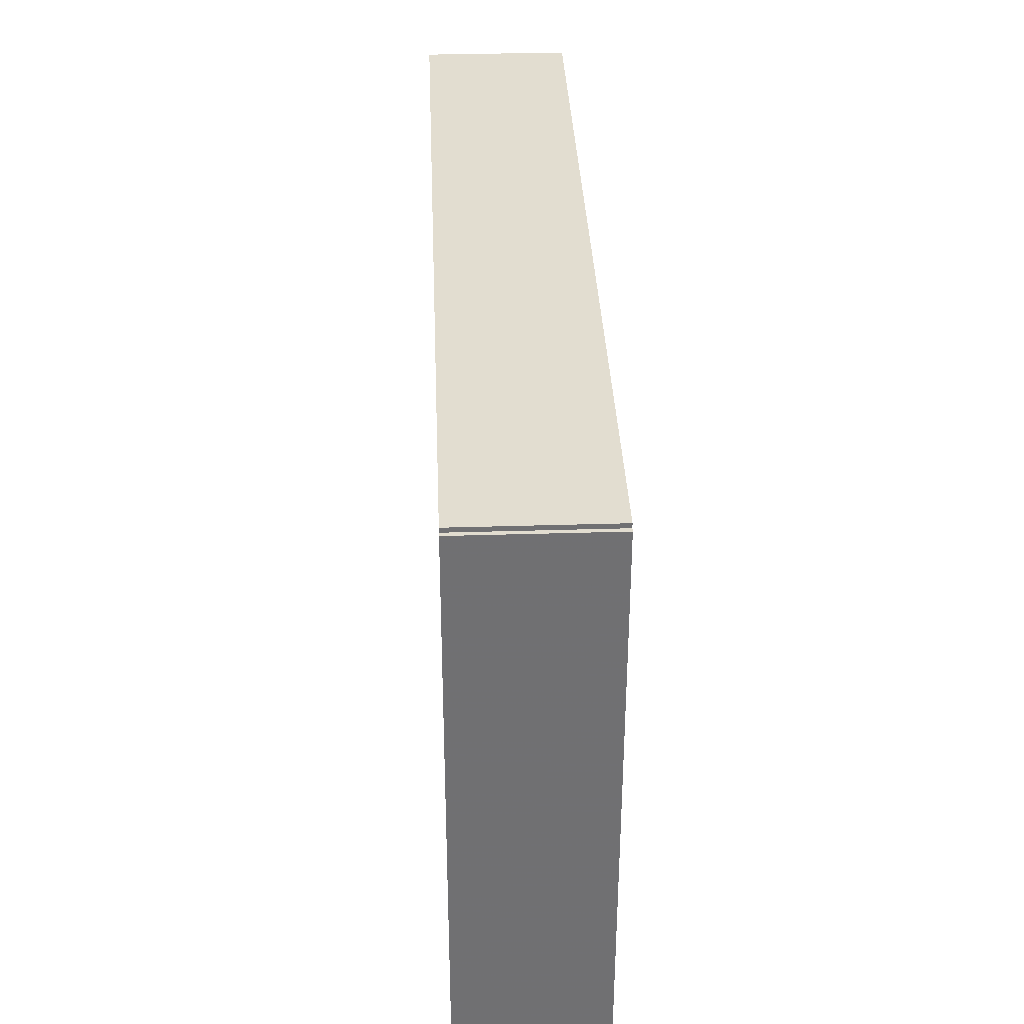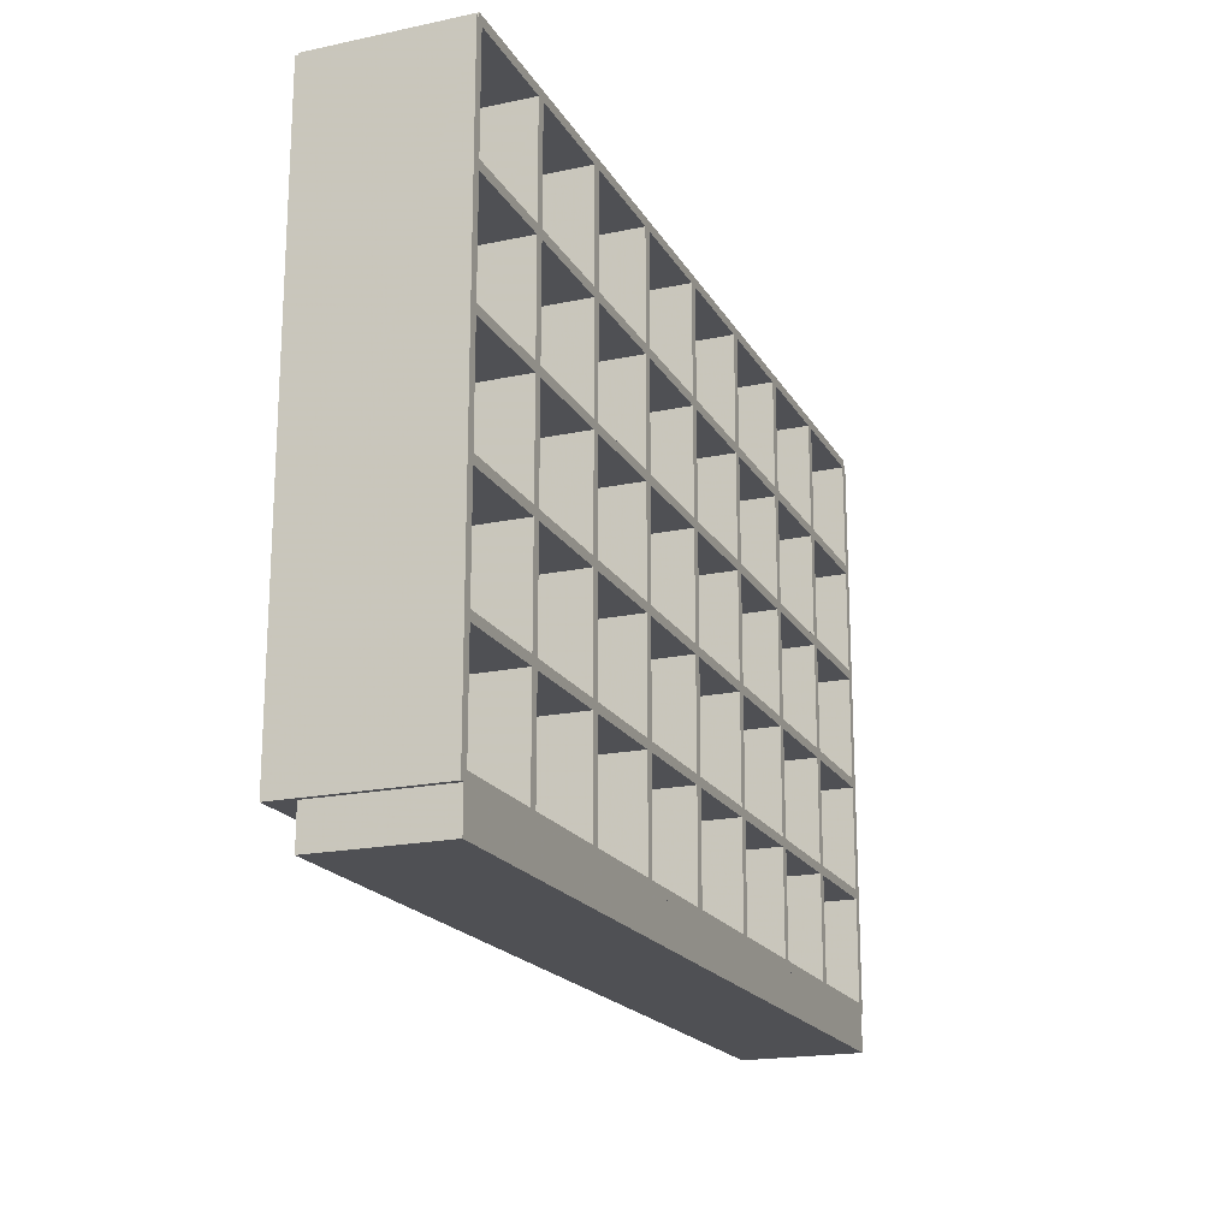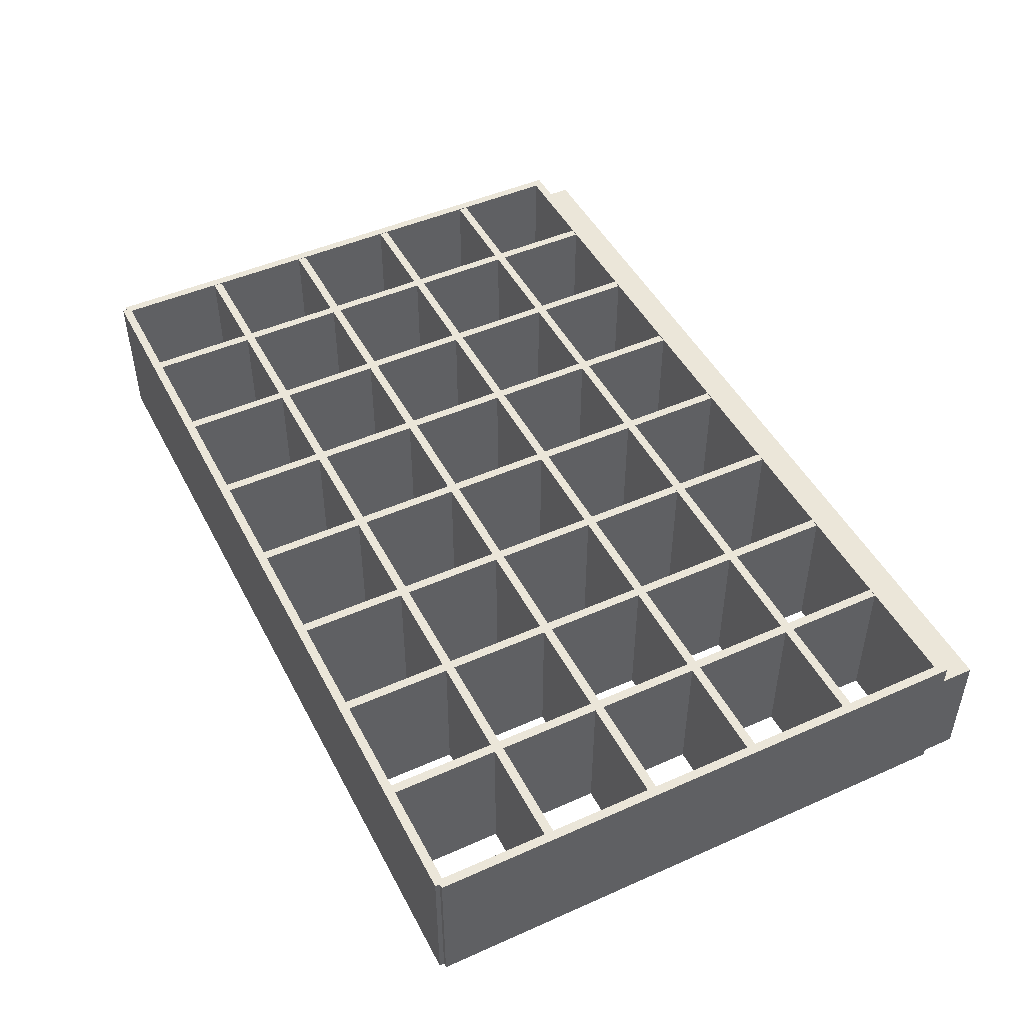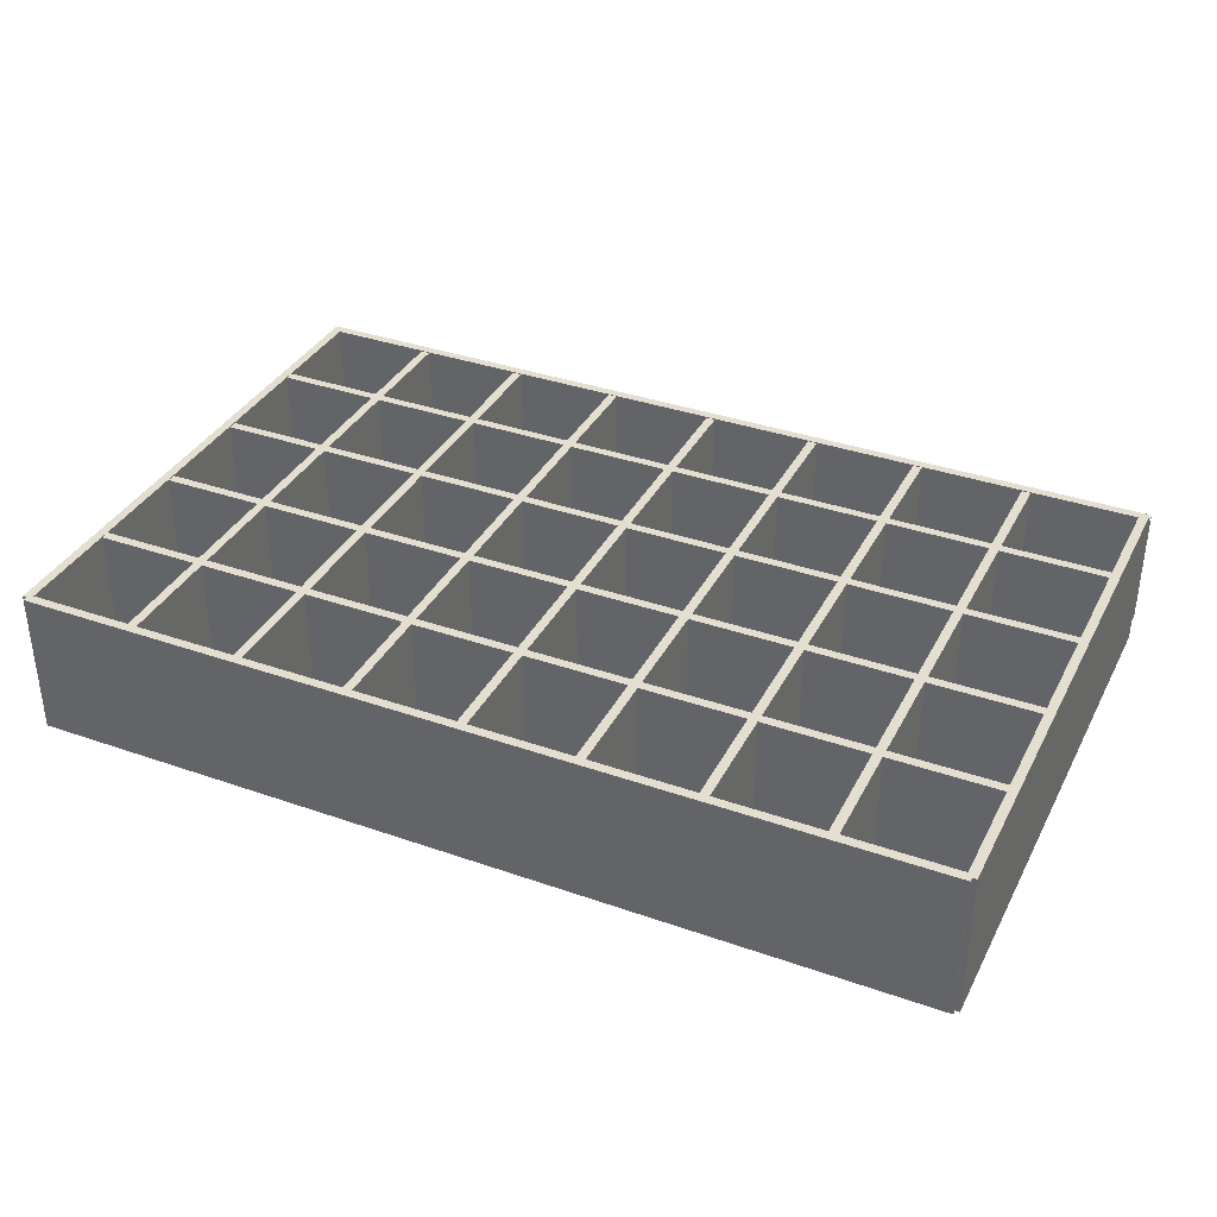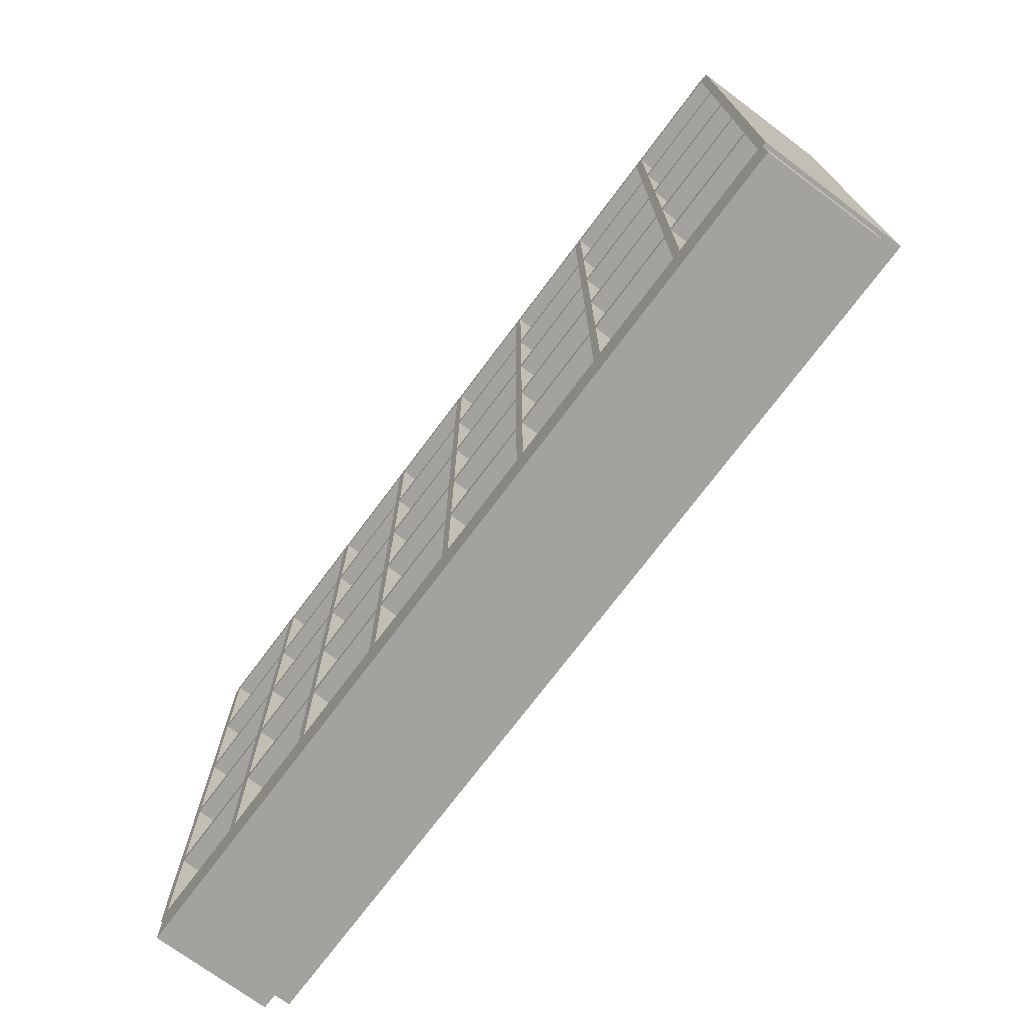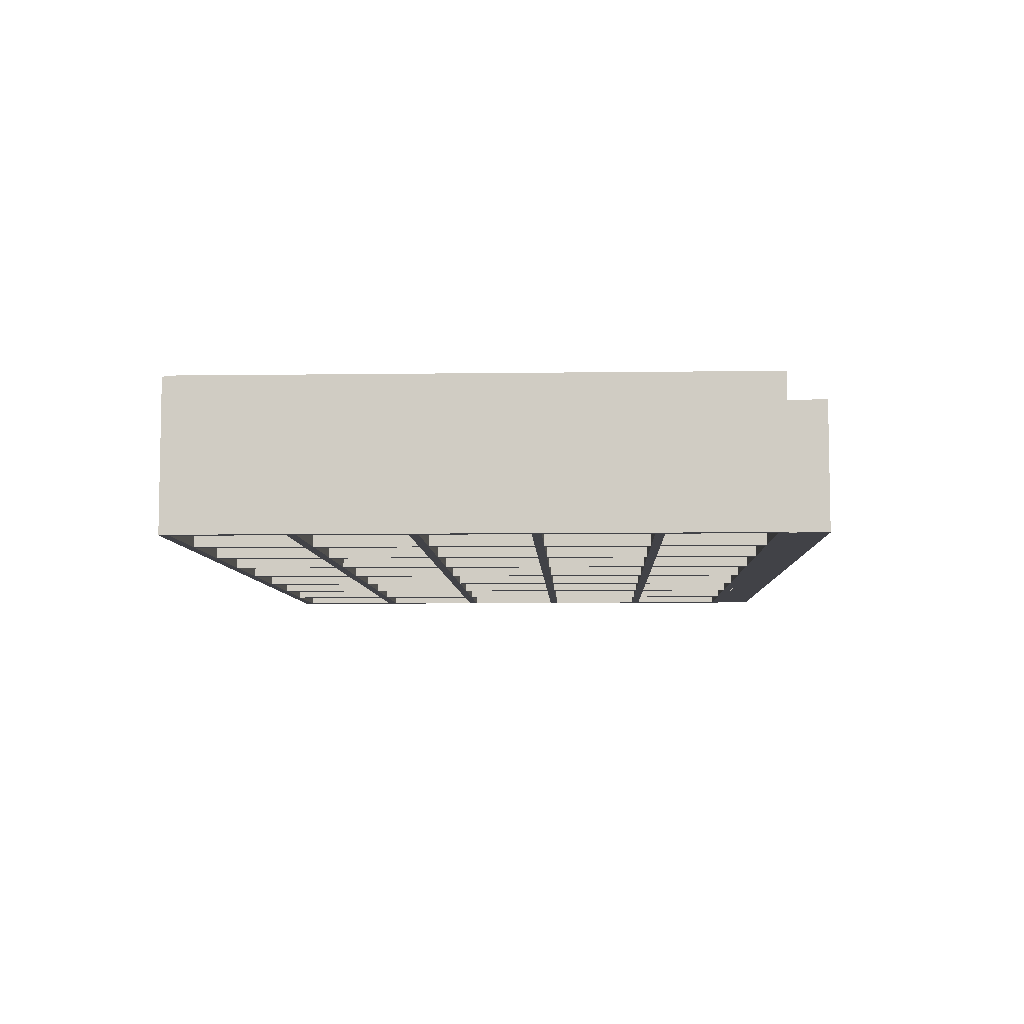
<metadata>
{"format":"obj","ext":"obj","renderer":"f3d","projection":"perspective","resolution":1024,"background":"white","views":[{"elev":35.2,"azim":-92.3,"up":"+Y"},{"elev":-19.1,"azim":111.7,"up":"+Y"},{"elev":47.3,"azim":-116.6,"up":"+Z"},{"elev":35.8,"azim":-155.3,"up":"+Z"},{"elev":-72.6,"azim":-126.7,"up":"+Y"},{"elev":-6.8,"azim":-87.7,"up":"+Z"}]}
</metadata>
<code>
v 0.8484 0.0641 0.178
v 0.8579 0.0641 0.178
v 0.8579 0.6572 0.178
v 0.8484 0.6572 0.178
v 0.8484 0.0641 0.02502
v 0.8579 0.0641 0.02502
v 0.8579 0.6572 0.02502
v 0.8484 0.6572 0.02502
v 0.7313 0.0641 0.178
v 0.7409 0.0641 0.178
v 0.7409 0.6572 0.178
v 0.7313 0.6572 0.178
v 0.7313 0.0641 0.02502
v 0.7409 0.0641 0.02502
v 0.7409 0.6572 0.02502
v 0.7313 0.6572 0.02502
v 0.6143 0.0641 0.178
v 0.6239 0.0641 0.178
v 0.6239 0.6572 0.178
v 0.6143 0.6572 0.178
v 0.6143 0.0641 0.02502
v 0.6239 0.0641 0.02502
v 0.6239 0.6572 0.02502
v 0.6143 0.6572 0.02502
v 0.4973 0.0641 0.178
v 0.5069 0.0641 0.178
v 0.5069 0.6572 0.178
v 0.4973 0.6572 0.178
v 0.4973 0.0641 0.02502
v 0.5069 0.0641 0.02502
v 0.5069 0.6572 0.02502
v 0.4973 0.6572 0.02502
v 0.3803 0.0641 0.178
v 0.3898 0.0641 0.178
v 0.3898 0.6572 0.178
v 0.3803 0.6572 0.178
v 0.3803 0.0641 0.02502
v 0.3898 0.0641 0.02502
v 0.3898 0.6572 0.02502
v 0.3803 0.6572 0.02502
v 0.2632 0.0641 0.178
v 0.2728 0.0641 0.178
v 0.2728 0.6572 0.178
v 0.2632 0.6572 0.178
v 0.2632 0.0641 0.02502
v 0.2728 0.0641 0.02502
v 0.2728 0.6572 0.02502
v 0.2632 0.6572 0.02502
v 0.1462 0.0641 0.178
v 0.1558 0.0641 0.178
v 0.1558 0.6572 0.178
v 0.1462 0.6572 0.178
v 0.1462 0.0641 0.02502
v 0.1558 0.0641 0.02502
v 0.1558 0.6572 0.02502
v 0.1462 0.6572 0.02502
v 0.9704 0.06409 0.1788
v 0.9704 0.07366 0.1788
v 0.02951 0.07366 0.1788
v 0.02951 0.06409 0.1788
v 0.9704 0.06409 0.02501
v 0.9704 0.07366 0.02501
v 0.02951 0.07366 0.02501
v 0.02951 0.06409 0.02501
v 0.9704 0.1797 0.178
v 0.9704 0.1892 0.178
v 0.02951 0.1892 0.178
v 0.02951 0.1797 0.178
v 0.9704 0.1797 0.02502
v 0.9704 0.1892 0.02502
v 0.02951 0.1892 0.02502
v 0.02951 0.1797 0.02502
v 0.9704 0.2967 0.178
v 0.9704 0.3062 0.178
v 0.02951 0.3062 0.178
v 0.02951 0.2967 0.178
v 0.9704 0.2967 0.02502
v 0.9704 0.3062 0.02502
v 0.02951 0.3062 0.02502
v 0.02951 0.2967 0.02502
v 0.9704 0.4137 0.178
v 0.9704 0.4233 0.178
v 0.02951 0.4233 0.178
v 0.02951 0.4137 0.178
v 0.9704 0.4137 0.02502
v 0.9704 0.4233 0.02502
v 0.02951 0.4233 0.02502
v 0.02951 0.4137 0.02502
v 0.9704 0.5308 0.178
v 0.9704 0.5403 0.178
v 0.02951 0.5403 0.178
v 0.02951 0.5308 0.178
v 0.9704 0.5308 0.02502
v 0.9704 0.5403 0.02502
v 0.02951 0.5403 0.02502
v 0.02951 0.5308 0.02502
v 0.9704 0.6526 0.1788
v 0.9704 0.6621 0.1788
v 0.02951 0.6621 0.1788
v 0.02951 0.6526 0.1788
v 0.9704 0.6526 0.02501
v 0.9704 0.6621 0.02501
v 0.02951 0.6621 0.02501
v 0.02951 0.6526 0.02501
v 0.9655 0.0641 0.1788
v 0.975 0.0641 0.1788
v 0.975 0.6572 0.1788
v 0.9655 0.6572 0.1788
v 0.9655 0.0641 0.02501
v 0.975 0.0641 0.02501
v 0.975 0.6572 0.02501
v 0.9655 0.6572 0.02501
v 0.025 0.0641 0.1788
v 0.03453 0.0641 0.1788
v 0.03453 0.6572 0.1788
v 0.025 0.6572 0.1788
v 0.025 0.0641 0.02501
v 0.03453 0.0641 0.02501
v 0.03453 0.6572 0.02501
v 0.025 0.6572 0.02501
v 0.02916 0.025 0.1517
v 0.02918 0.025 0.025
v 0.02918 0.06408 0.025
v 0.02916 0.06408 0.1517
v 0.9705 0.025 0.025
v 0.9705 0.06408 0.025
v 0.9705 0.025 0.1517
v 0.9705 0.06408 0.1517
f 2 3 1
f 3 4 1
f 5 6 1
f 6 2 1
f 6 7 2
f 7 3 2
f 7 8 3
f 8 4 3
f 8 5 4
f 5 1 4
f 8 7 5
f 7 6 5
f 10 11 9
f 11 12 9
f 13 14 9
f 14 10 9
f 14 15 10
f 15 11 10
f 15 16 11
f 16 12 11
f 16 13 12
f 13 9 12
f 16 15 13
f 15 14 13
f 18 19 17
f 19 20 17
f 21 22 17
f 22 18 17
f 22 23 18
f 23 19 18
f 23 24 19
f 24 20 19
f 24 21 20
f 21 17 20
f 24 23 21
f 23 22 21
f 26 27 25
f 27 28 25
f 29 30 25
f 30 26 25
f 30 31 26
f 31 27 26
f 31 32 27
f 32 28 27
f 32 29 28
f 29 25 28
f 32 31 29
f 31 30 29
f 34 35 33
f 35 36 33
f 37 38 33
f 38 34 33
f 38 39 34
f 39 35 34
f 39 40 35
f 40 36 35
f 40 37 36
f 37 33 36
f 40 39 37
f 39 38 37
f 42 43 41
f 43 44 41
f 45 46 41
f 46 42 41
f 46 47 42
f 47 43 42
f 47 48 43
f 48 44 43
f 48 45 44
f 45 41 44
f 48 47 45
f 47 46 45
f 50 51 49
f 51 52 49
f 53 54 49
f 54 50 49
f 54 55 50
f 55 51 50
f 55 56 51
f 56 52 51
f 56 53 52
f 53 49 52
f 56 55 53
f 55 54 53
f 58 59 57
f 59 60 57
f 61 62 57
f 62 58 57
f 62 63 58
f 63 59 58
f 63 64 59
f 64 60 59
f 64 61 60
f 61 57 60
f 64 63 61
f 63 62 61
f 66 67 65
f 67 68 65
f 69 70 65
f 70 66 65
f 70 71 66
f 71 67 66
f 71 72 67
f 72 68 67
f 72 69 68
f 69 65 68
f 72 71 69
f 71 70 69
f 74 75 73
f 75 76 73
f 77 78 73
f 78 74 73
f 78 79 74
f 79 75 74
f 79 80 75
f 80 76 75
f 80 77 76
f 77 73 76
f 80 79 77
f 79 78 77
f 82 83 81
f 83 84 81
f 85 86 81
f 86 82 81
f 86 87 82
f 87 83 82
f 87 88 83
f 88 84 83
f 88 85 84
f 85 81 84
f 88 87 85
f 87 86 85
f 90 91 89
f 91 92 89
f 93 94 89
f 94 90 89
f 94 95 90
f 95 91 90
f 95 96 91
f 96 92 91
f 96 93 92
f 93 89 92
f 96 95 93
f 95 94 93
f 98 99 97
f 99 100 97
f 101 102 97
f 102 98 97
f 102 103 98
f 103 99 98
f 103 104 99
f 104 100 99
f 104 101 100
f 101 97 100
f 104 103 101
f 103 102 101
f 106 107 105
f 107 108 105
f 109 110 105
f 110 106 105
f 110 111 106
f 111 107 106
f 111 112 107
f 112 108 107
f 112 109 108
f 109 105 108
f 112 111 109
f 111 110 109
f 114 115 113
f 115 116 113
f 117 118 113
f 118 114 113
f 118 119 114
f 119 115 114
f 119 120 115
f 120 116 115
f 120 117 116
f 117 113 116
f 120 119 117
f 119 118 117
f 122 121 123
f 124 123 121
f 125 122 126
f 123 126 122
f 121 127 124
f 128 124 127
f 125 126 127
f 128 127 126
f 122 125 121
f 121 125 127

</code>
